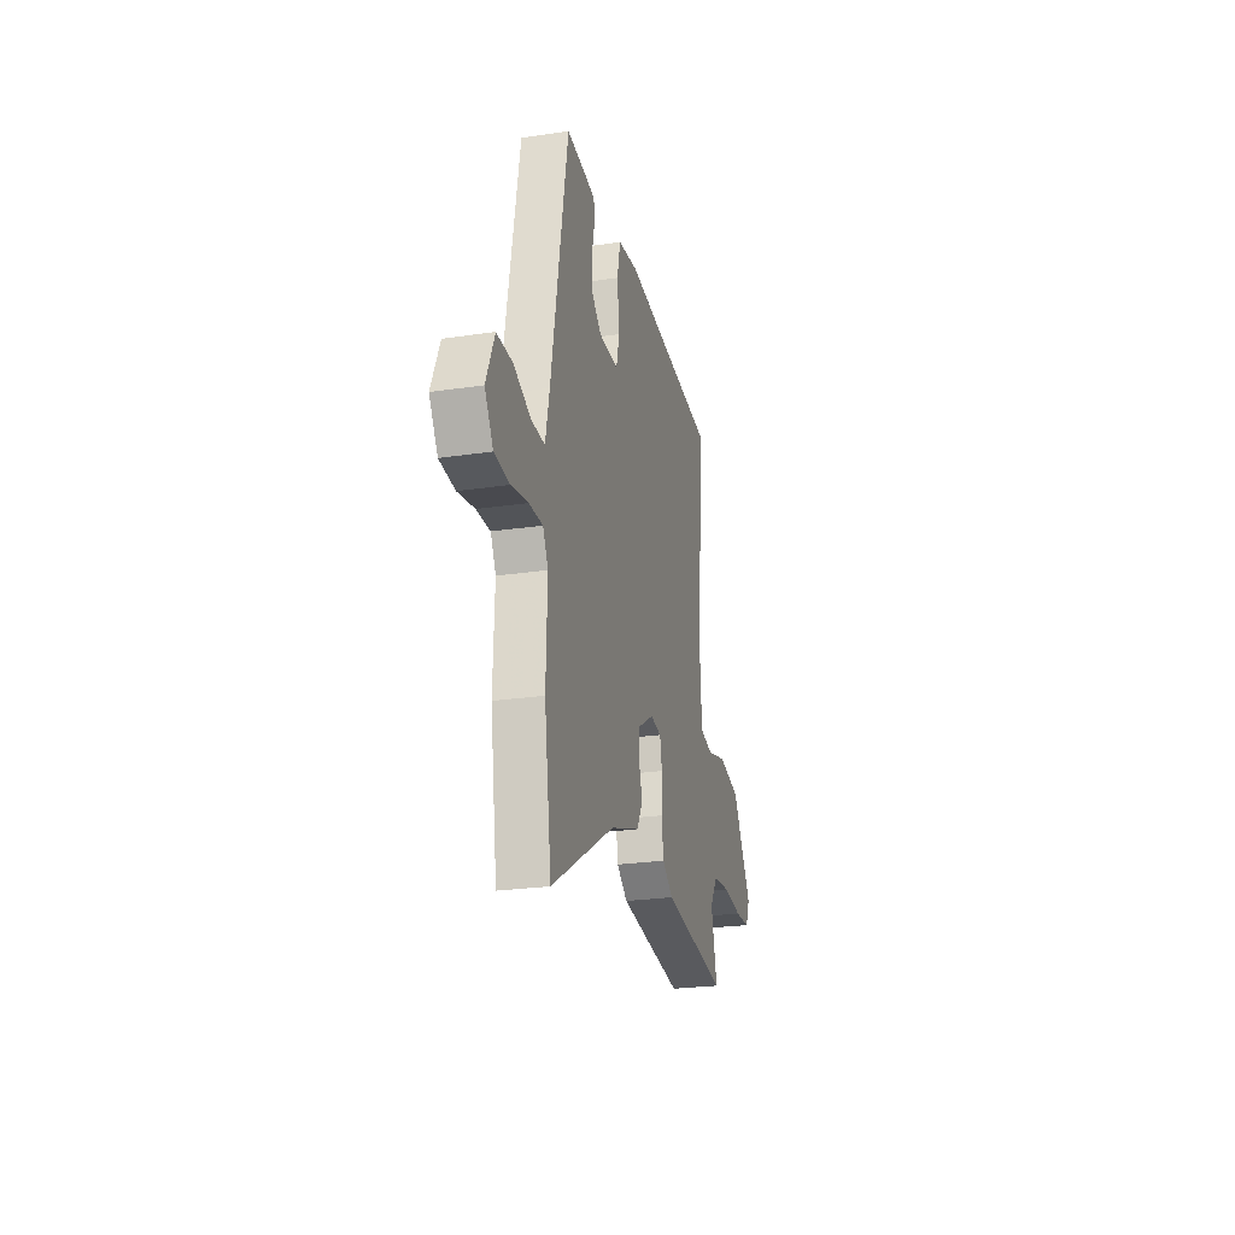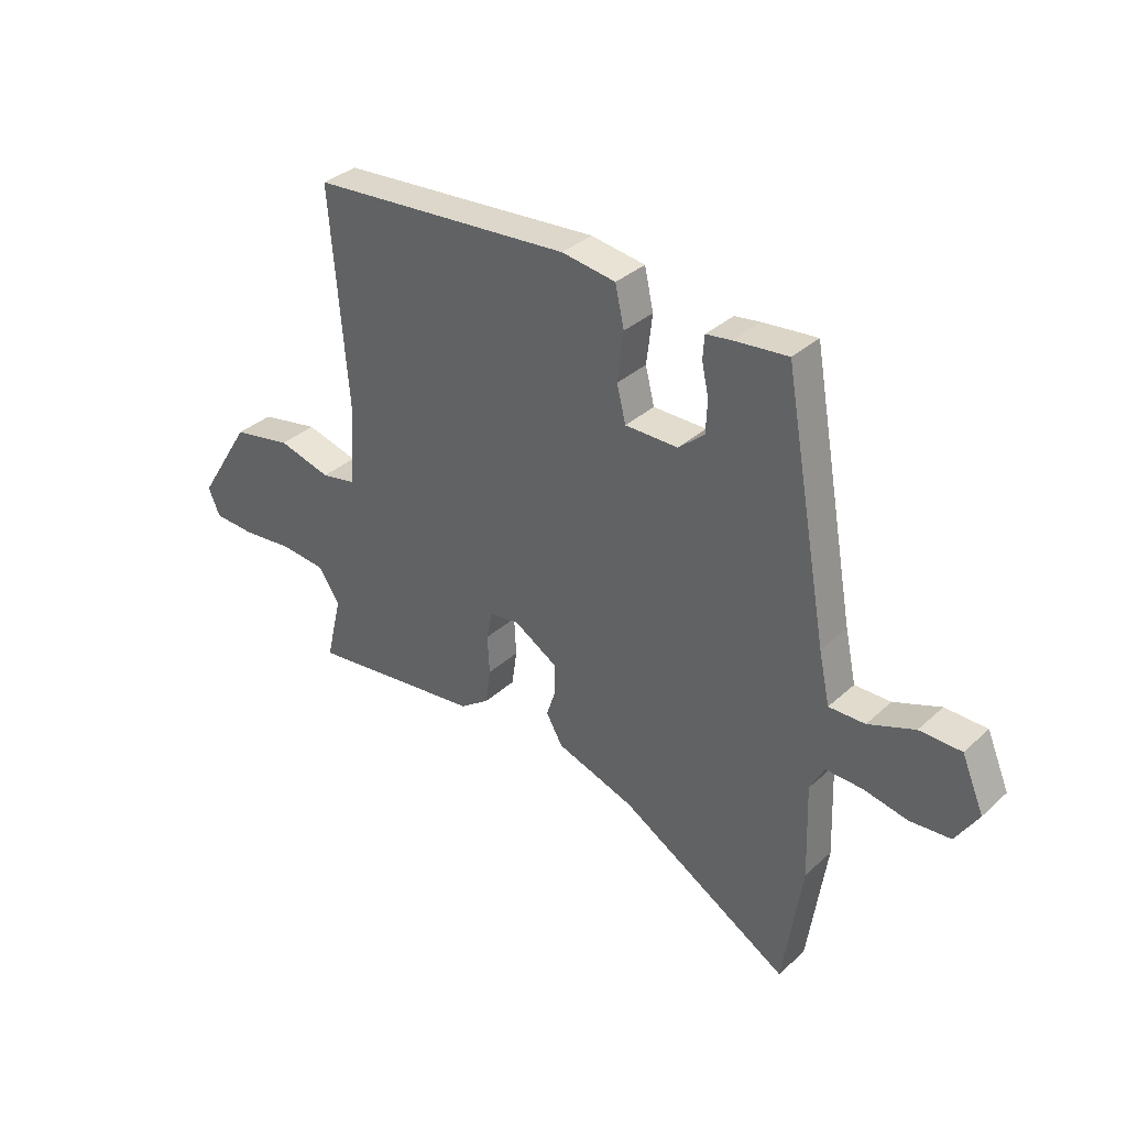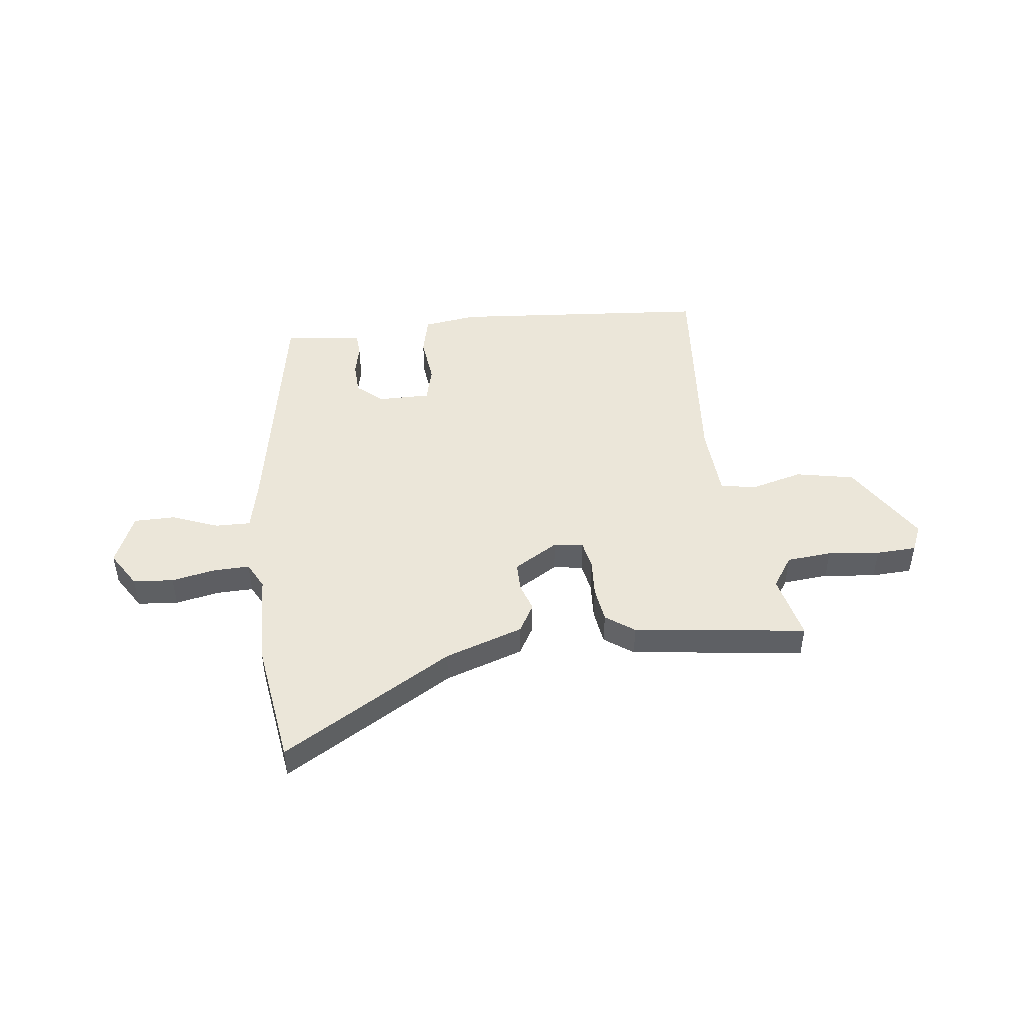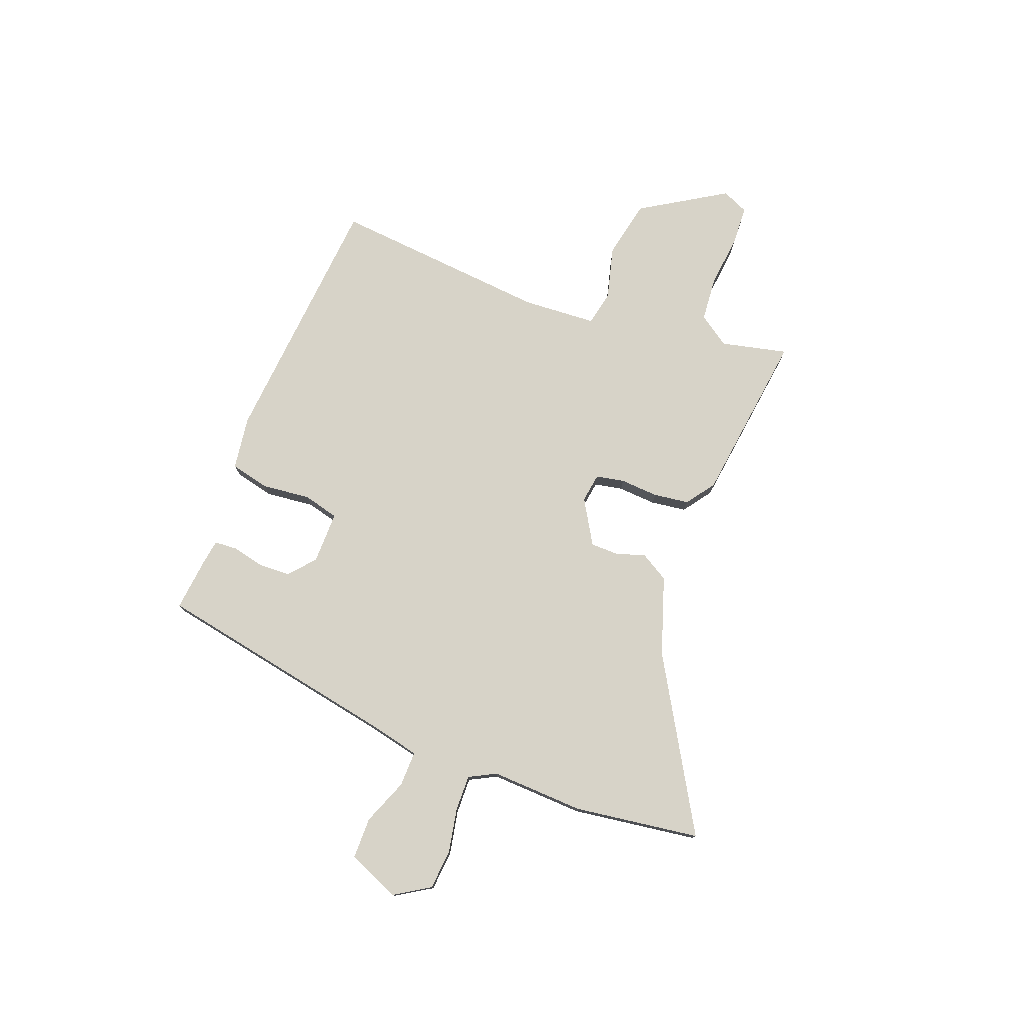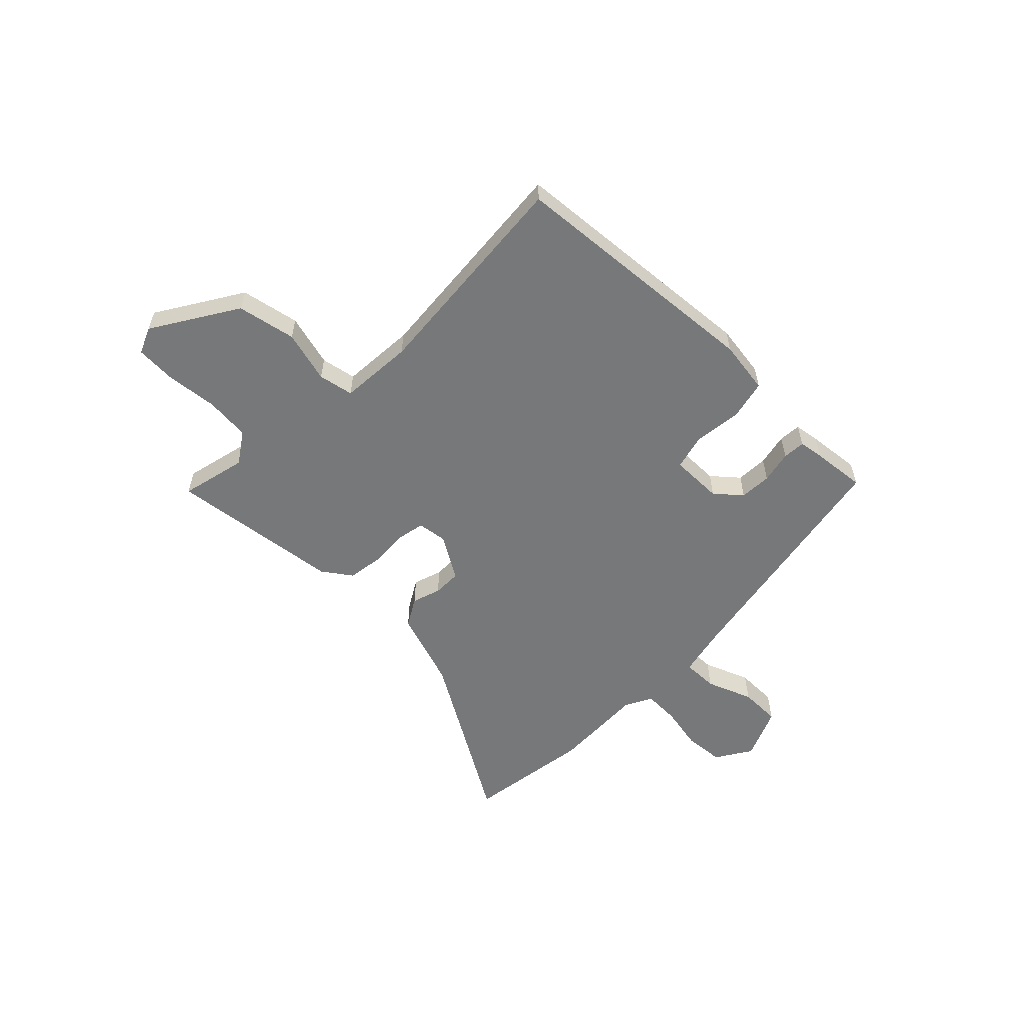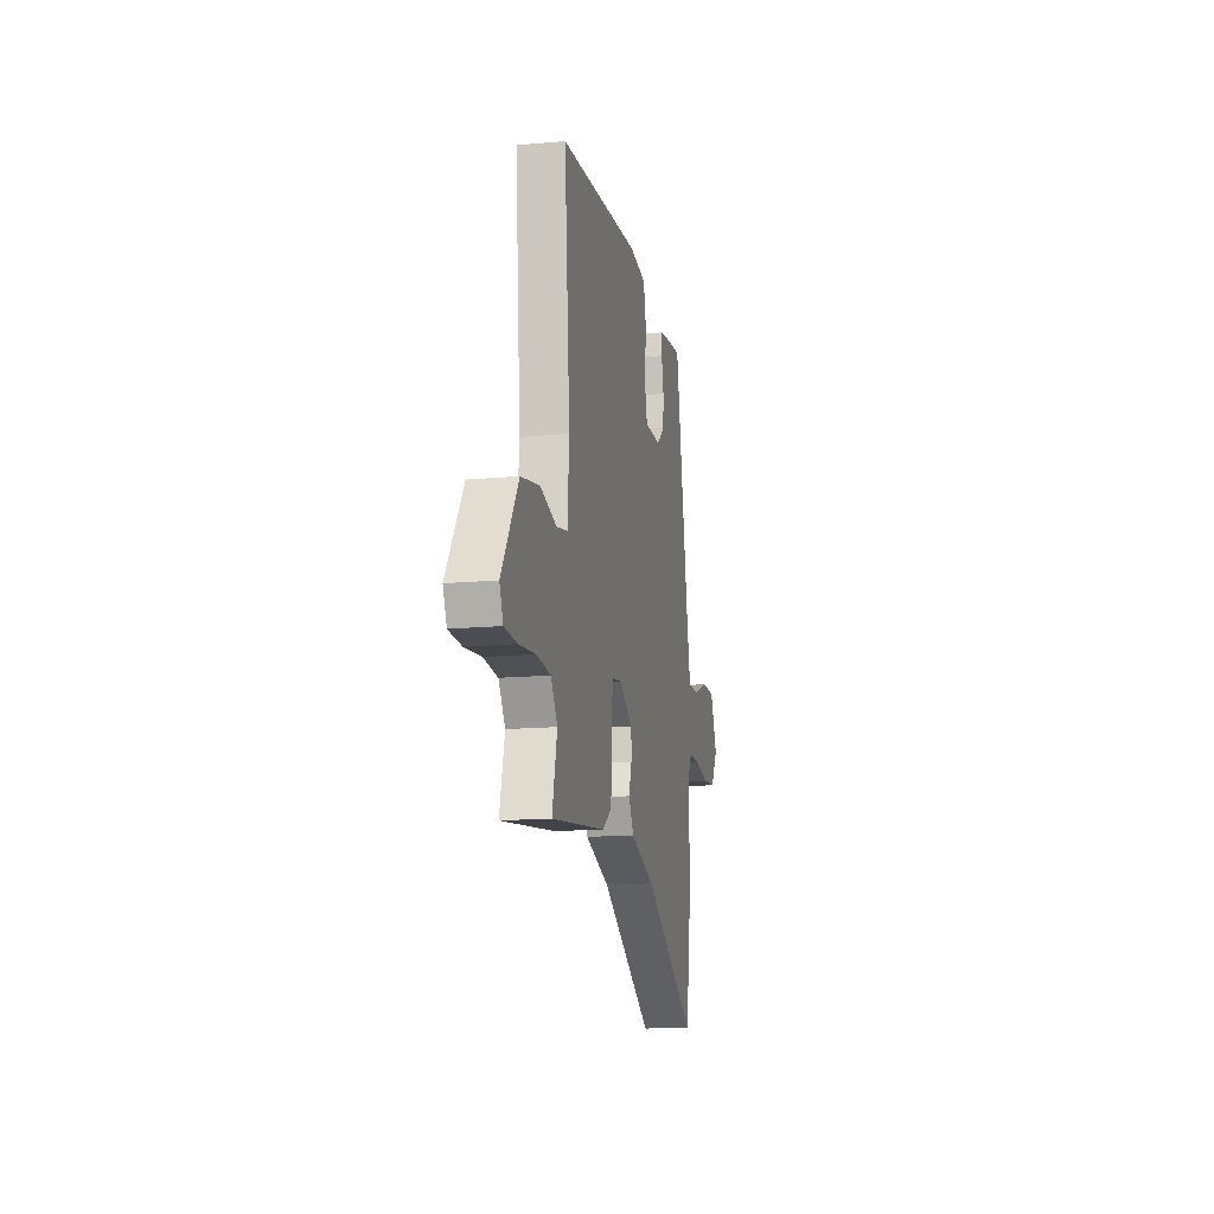
<metadata>
{"format":"obj","ext":"obj","renderer":"f3d","projection":"perspective","resolution":1024,"background":"white","views":[{"elev":-24.8,"azim":103.6,"up":"+Z"},{"elev":34.6,"azim":39.8,"up":"+Z"},{"elev":47.0,"azim":173.4,"up":"+Y"},{"elev":77.0,"azim":111.4,"up":"+Y"},{"elev":-57.3,"azim":-44.3,"up":"+Y"},{"elev":-14.4,"azim":-78.6,"up":"+Z"}]}
</metadata>
<code>
v -0.552 0.07 -0.496
v -0.522 0.07 -0.37
v -0.562 0.07 -0.31
v -0.648 0.07 -0.302
v -0.747 0.07 -0.312
v -0.824 0.07 -0.308
v -0.846 0.07 -0.257
v -0.745 0.07 -0.096
v -0.633 0.07 -0.074
v -0.533 0.07 -0.101
v -0.466 0.07 -0.088
v -0.456 0.07 0.053
v -0.49 0.07 0.472
v 0.005 0.07 0.51
v 0.107 0.07 0.495
v 0.124 0.07 0.42
v 0.113 0.07 0.327
v 0.13 0.07 0.259
v 0.23 0.07 0.259
v 0.279 0.07 0.301
v 0.282 0.07 0.362
v 0.269 0.07 0.424
v 0.272 0.07 0.467
v 0.32 0.07 0.474
v 0.422 0.07 0.484
v 0.506 0.07 0.015
v 0.527 0.07 -0.082
v 0.595 0.07 -0.081
v 0.683 0.07 -0.047
v 0.762 0.07 -0.048
v 0.804 0.07 -0.147
v 0.761 0.07 -0.215
v 0.684 0.07 -0.221
v 0.6 0.07 -0.204
v 0.531 0.07 -0.202
v 0.504 0.07 -0.253
v 0.51 0.07 -0.431
v 0.474 0.07 -0.671
v 0.152 0.07 -0.479
v 0.003 0.07 -0.428
v -0.028 0.07 -0.374
v -0.01 0.07 -0.319
v -0.01 0.07 -0.265
v -0.094 0.07 -0.214
v -0.15 0.07 -0.222
v -0.161 0.07 -0.276
v -0.157 0.07 -0.349
v -0.167 0.07 -0.417
v -0.222 0.07 -0.456
v -0.552 0 -0.496
v -0.522 0 -0.37
v -0.562 0 -0.31
v -0.648 0 -0.302
v -0.747 0 -0.312
v -0.824 0 -0.308
v -0.846 0 -0.257
v -0.745 0 -0.096
v -0.633 0 -0.074
v -0.533 0 -0.101
v -0.466 0 -0.088
v -0.456 0 0.053
v -0.49 0 0.472
v 0.005 0 0.51
v 0.107 0 0.495
v 0.124 0 0.42
v 0.113 0 0.327
v 0.13 0 0.259
v 0.23 0 0.259
v 0.279 0 0.301
v 0.282 0 0.362
v 0.269 0 0.424
v 0.272 0 0.467
v 0.32 0 0.474
v 0.422 0 0.484
v 0.506 0 0.015
v 0.527 0 -0.082
v 0.595 0 -0.081
v 0.683 0 -0.047
v 0.762 0 -0.048
v 0.804 0 -0.147
v 0.761 0 -0.215
v 0.684 0 -0.221
v 0.6 0 -0.204
v 0.531 0 -0.202
v 0.504 0 -0.253
v 0.51 0 -0.431
v 0.474 0 -0.671
v 0.152 0 -0.479
v 0.003 0 -0.428
v -0.028 0 -0.374
v -0.01 0 -0.319
v -0.01 0 -0.265
v -0.094 0 -0.214
v -0.15 0 -0.222
v -0.161 0 -0.276
v -0.157 0 -0.349
v -0.167 0 -0.417
v -0.222 0 -0.456
f 49 1 2
f 48 49 2
f 47 48 2
f 46 47 2
f 45 46 2 3
f 39 40 41 42
f 39 42 43
f 38 39 43
f 37 38 43
f 36 37 43
f 35 36 43 44
f 32 33 34
f 31 32 34
f 30 31 34
f 29 30 34
f 28 29 34
f 27 28 34 35
f 26 27 35 44
f 24 25 26
f 23 24 26
f 22 23 26
f 21 22 26
f 20 21 26
f 26 44 45
f 20 26 45
f 19 20 45
f 15 16 17
f 14 15 17
f 13 14 17
f 12 13 17
f 11 12 17 18
f 8 9 10
f 7 8 10
f 6 7 10
f 5 6 10
f 4 5 10
f 4 10 11
f 18 19 45
f 11 18 45
f 4 11 45
f 3 4 45
f 51 50 98
f 51 98 97
f 51 97 96
f 51 96 95
f 52 51 95 94
f 91 90 89 88
f 92 91 88
f 92 88 87
f 92 87 86
f 92 86 85
f 93 92 85 84
f 83 82 81
f 83 81 80
f 83 80 79
f 83 79 78
f 83 78 77
f 84 83 77 76
f 93 84 76 75
f 75 74 73
f 75 73 72
f 75 72 71
f 75 71 70
f 75 70 69
f 94 93 75
f 94 75 69
f 94 69 68
f 66 65 64
f 66 64 63
f 66 63 62
f 66 62 61
f 67 66 61 60
f 59 58 57
f 59 57 56
f 59 56 55
f 59 55 54
f 59 54 53
f 60 59 53
f 94 68 67
f 94 67 60
f 94 60 53
f 94 53 52
f 1 50 51 2
f 2 51 52 3
f 3 52 53 4
f 4 53 54 5
f 5 54 55 6
f 6 55 56 7
f 7 56 57 8
f 8 57 58 9
f 9 58 59 10
f 10 59 60 11
f 11 60 61 12
f 12 61 62 13
f 13 62 63 14
f 14 63 64 15
f 15 64 65 16
f 16 65 66 17
f 17 66 67 18
f 18 67 68 19
f 19 68 69 20
f 20 69 70 21
f 21 70 71 22
f 22 71 72 23
f 23 72 73 24
f 24 73 74 25
f 25 74 75 26
f 26 75 76 27
f 27 76 77 28
f 28 77 78 29
f 29 78 79 30
f 30 79 80 31
f 31 80 81 32
f 32 81 82 33
f 33 82 83 34
f 34 83 84 35
f 35 84 85 36
f 36 85 86 37
f 37 86 87 38
f 38 87 88 39
f 39 88 89 40
f 40 89 90 41
f 41 90 91 42
f 42 91 92 43
f 43 92 93 44
f 44 93 94 45
f 45 94 95 46
f 46 95 96 47
f 47 96 97 48
f 48 97 98 49
f 49 98 50 1

</code>
